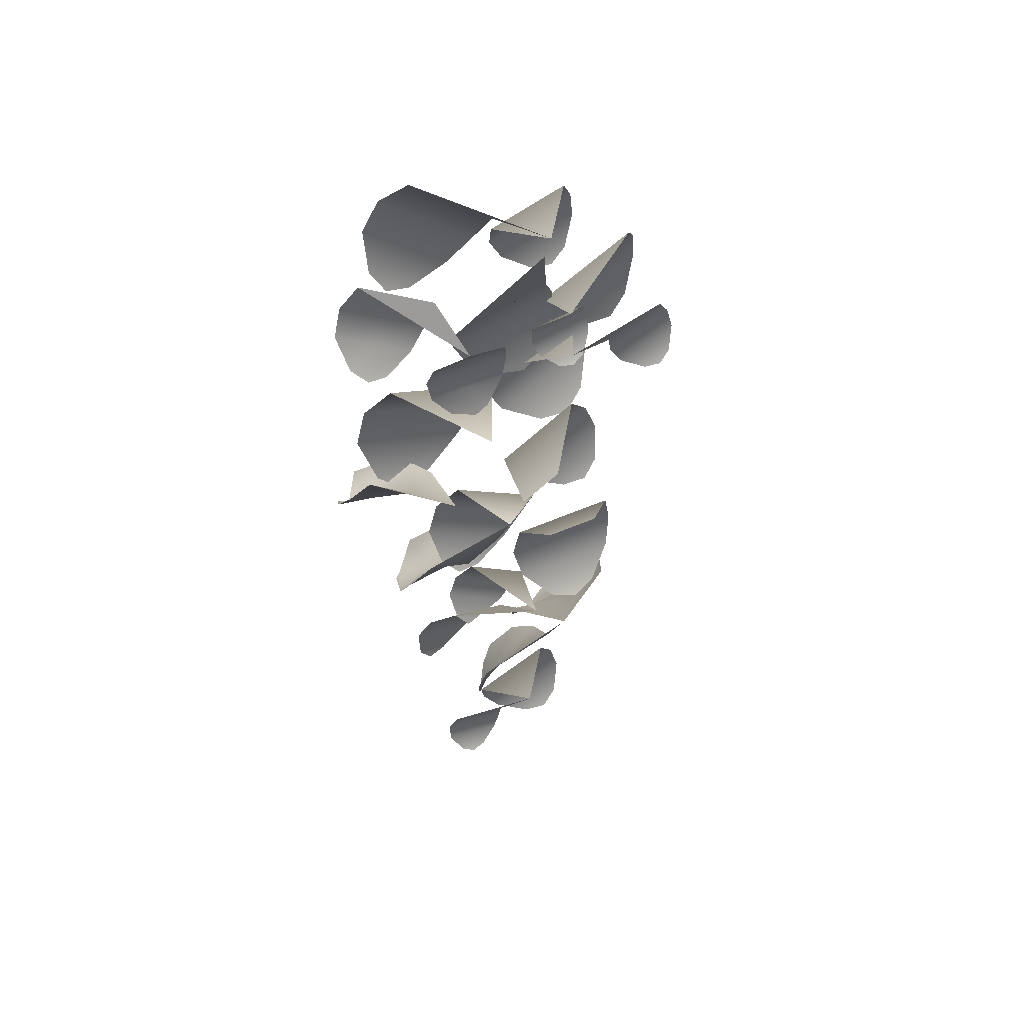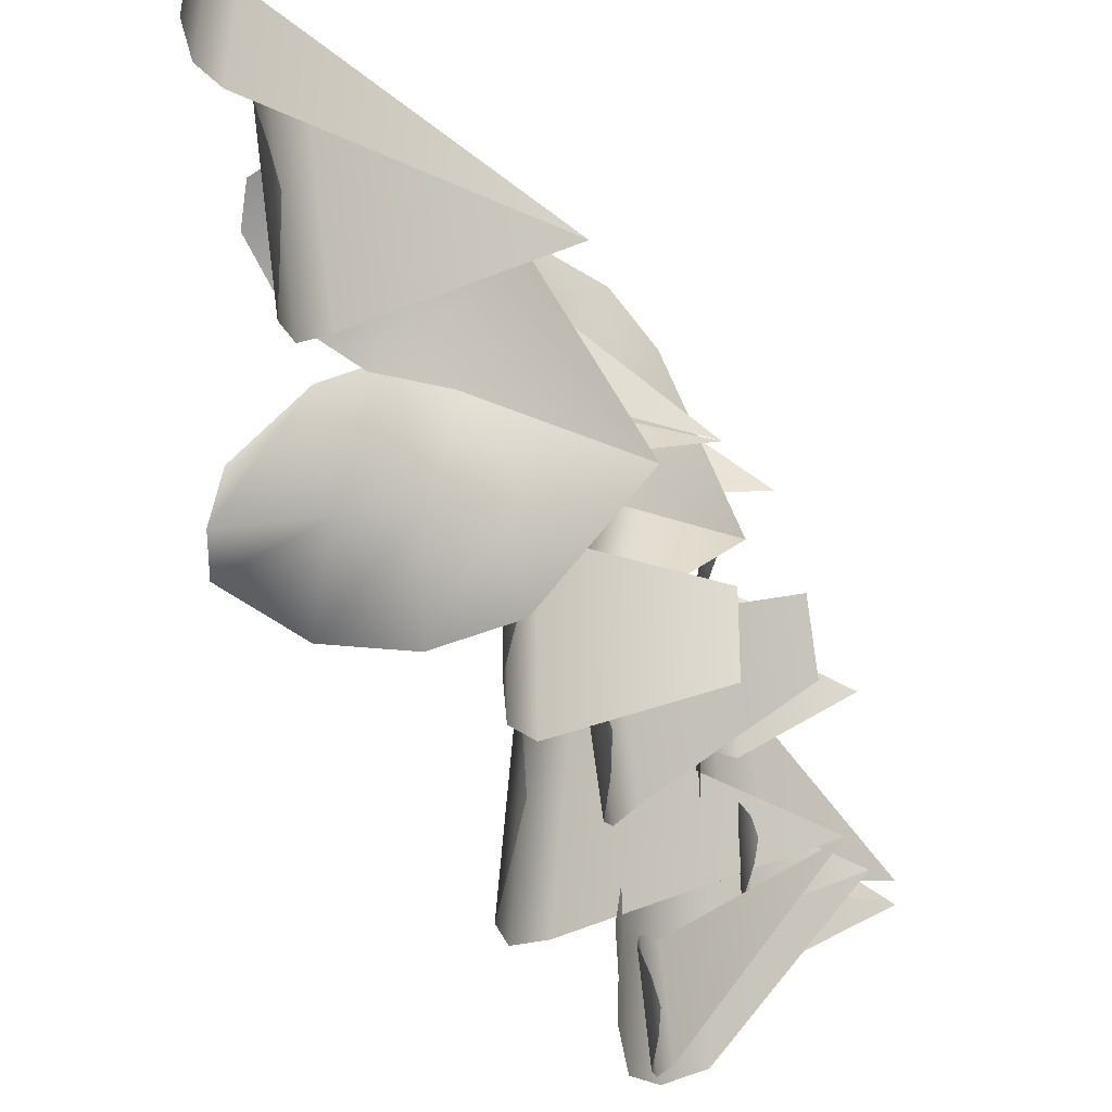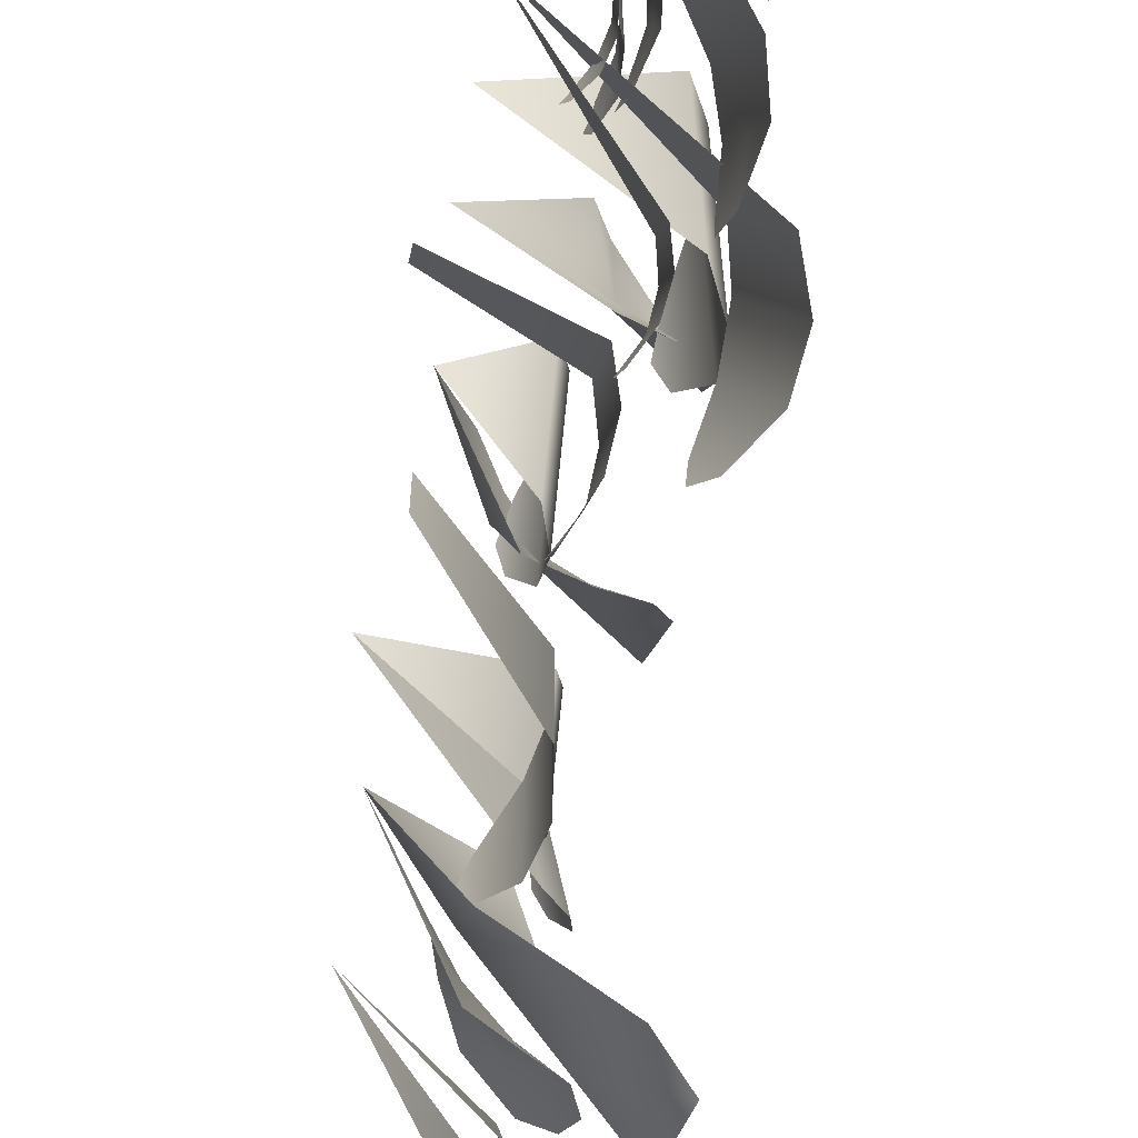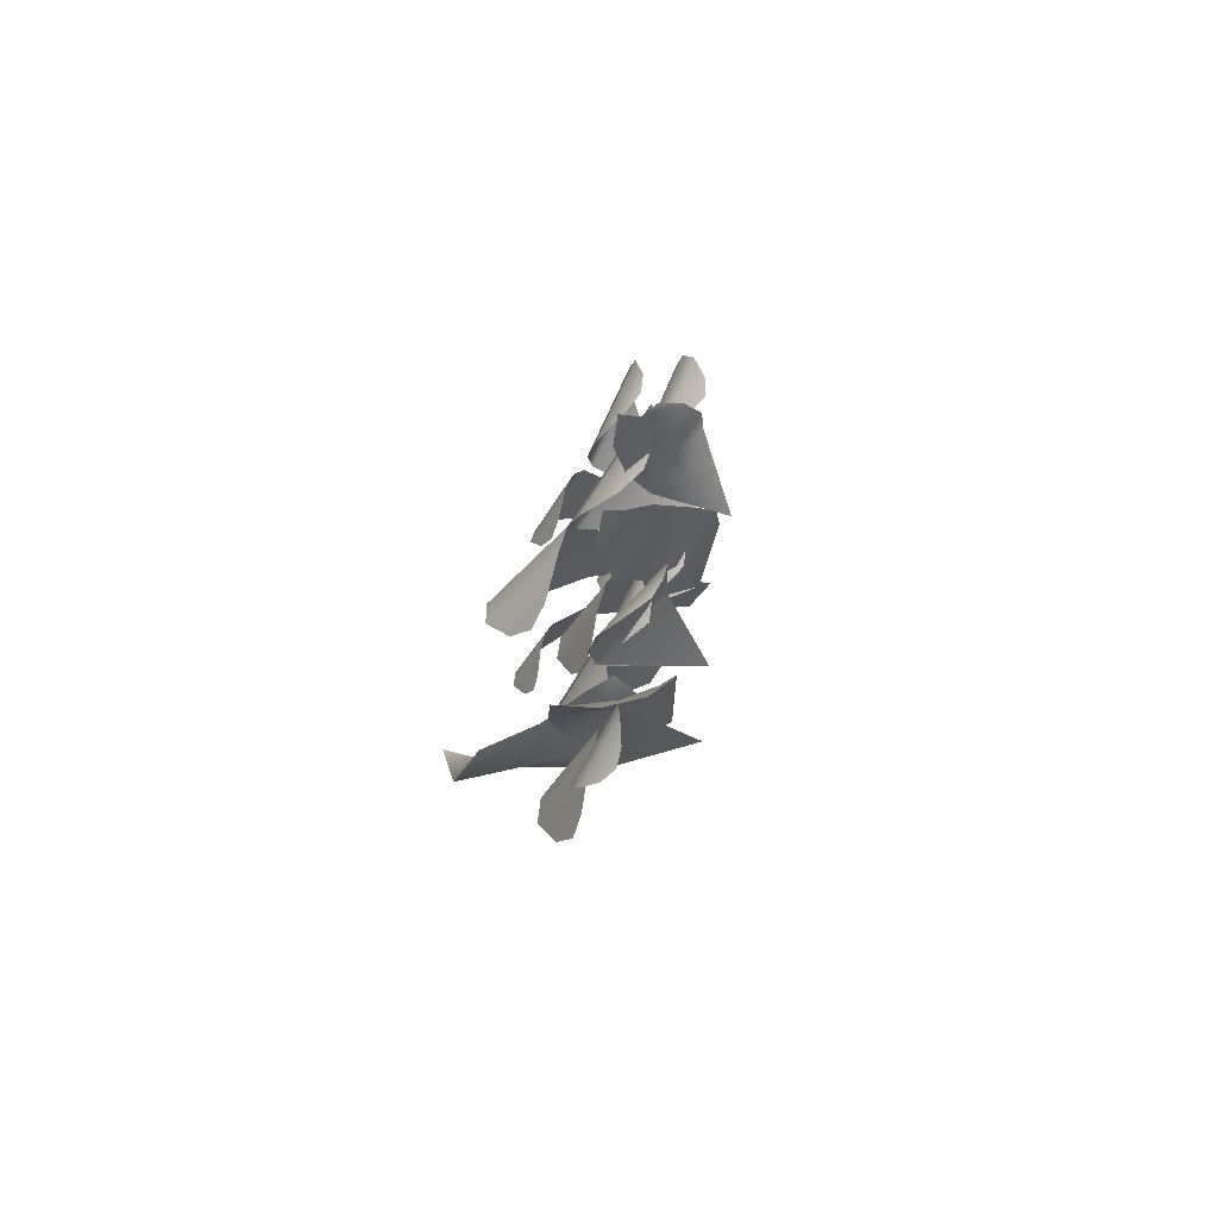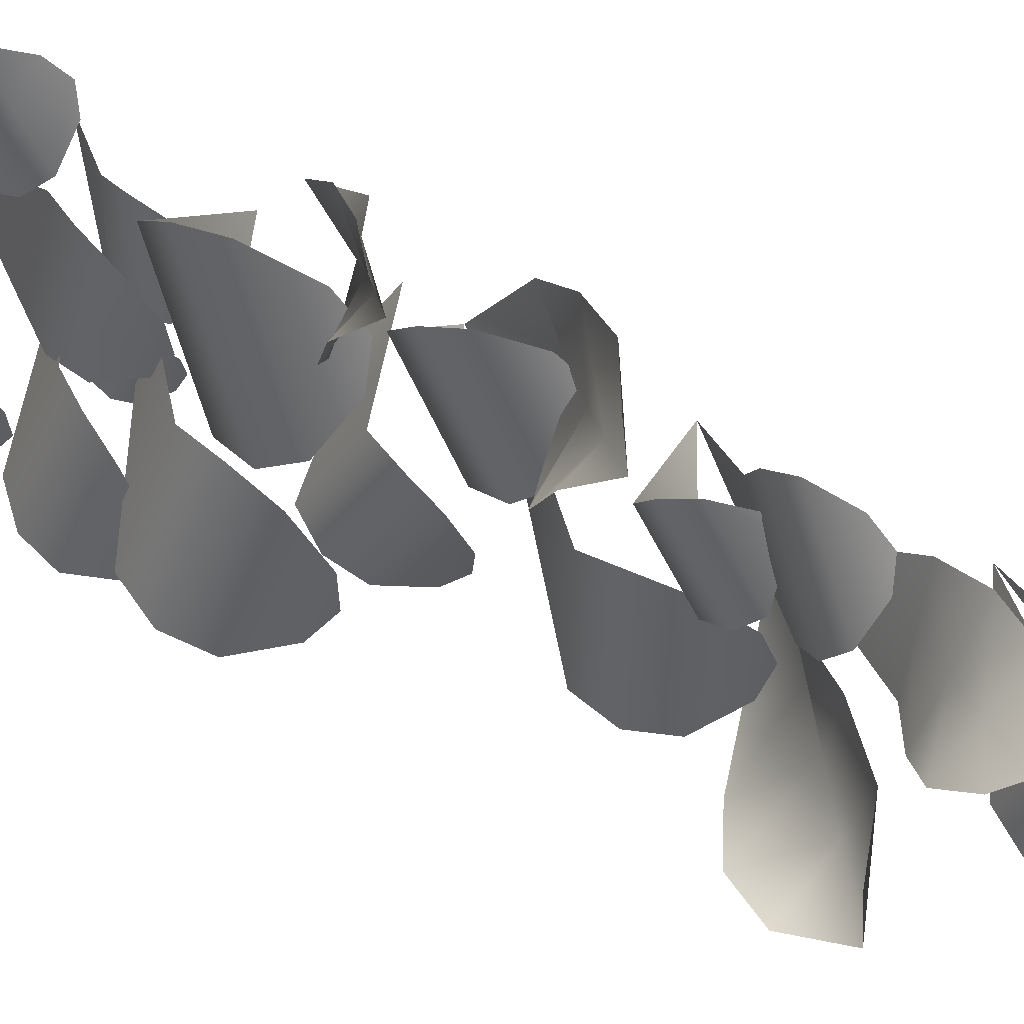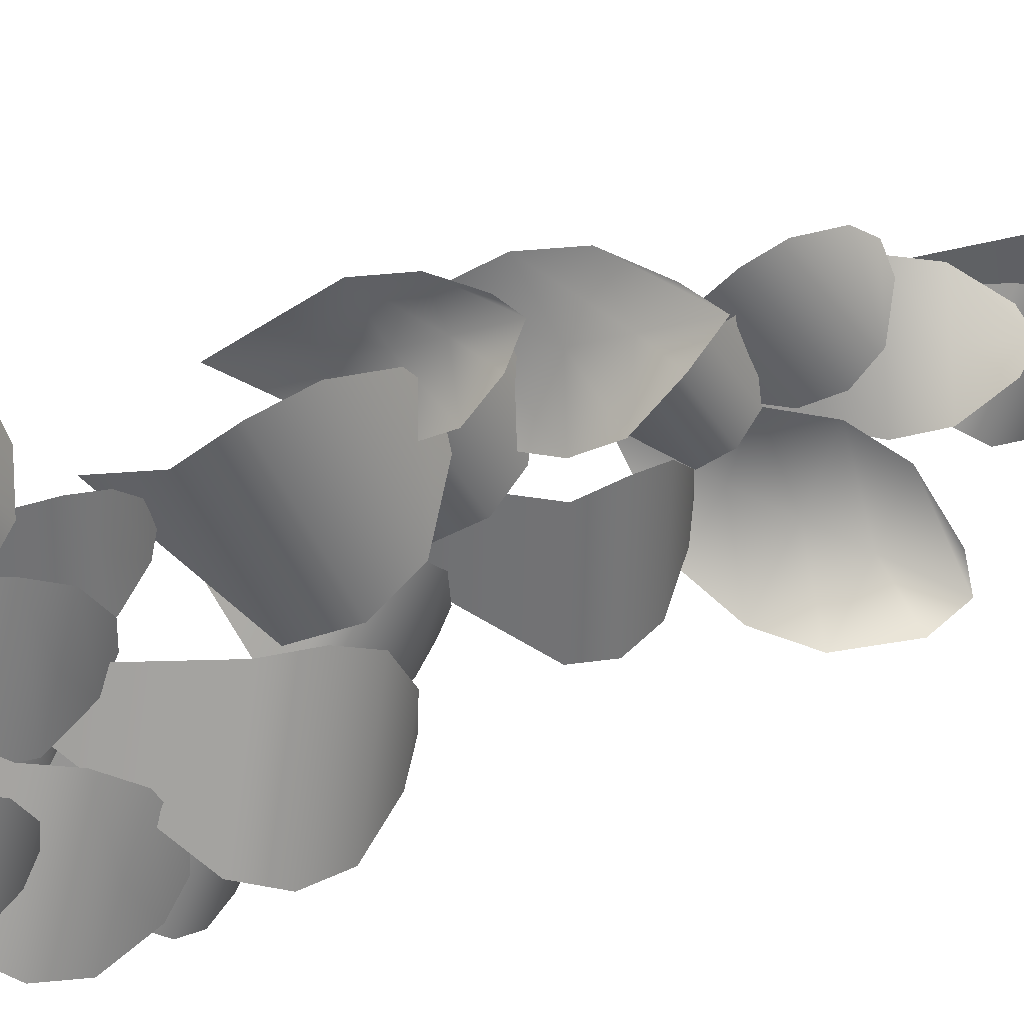
<metadata>
{"format":"obj","ext":"obj","renderer":"f3d","projection":"perspective","resolution":1024,"background":"white","views":[{"elev":47.8,"azim":64.6,"up":"+Y"},{"elev":-29.3,"azim":15.4,"up":"+Z"},{"elev":-65.8,"azim":170.6,"up":"+Z"},{"elev":-69.5,"azim":-30.3,"up":"+Y"},{"elev":43.8,"azim":-59.2,"up":"+Z"},{"elev":35.5,"azim":-124.2,"up":"+Z"}]}
</metadata>
<code>
g Creeper03_VGradient
v -0.6664 0.03861 -0.2165
v -0.6442 0.03644 -0.3313
v -0.6664 0.1082 -0.421
v -0.7088 0.1366 -0.06001
v -0.7088 0.2813 -0.4852
v -0.6993 0.2684 0.01543
v -0.6993 0.4317 -0.4646
v -0.6392 0.4071 0.03204
v -0.6392 0.5518 -0.3931
v -0.01346 0.7887 -0.006243
v -0.6118 0.229 0.6491
v -0.6381 0.1822 0.5083
v -0.6869 0.234 0.2749
v -0.6399 0.3555 0.7262
v -0.6908 0.5941 0.7278
v -0.6739 0.7674 0.6378
v -0.6696 0.3608 0.1265
v -0.5917 0.8807 0.5007
v -0.5878 0.5206 0.04784
v -0.01346 0.7887 -0.006243
v -0.6116 -1.277 0.6367
v -0.6653 -1.284 0.4612
v -0.7541 -1.144 0.2143
v -0.6286 -1.155 0.7726
v -0.6778 -0.8752 0.8615
v -0.6611 -0.6421 0.8122
v -0.7472 -0.9459 0.08149
v -0.5748 -0.4641 0.6785
v -0.6511 -0.7331 0.03128
v -0.007143 -0.4773 0.3268
v -0.5794 -4.098 0.3238
v -0.5588 -4.14 0.2484
v -0.5794 -4.129 0.1628
v -0.6256 -4.044 0.05655
v -0.6256 -3.98 0.3911
v -0.6335 -3.865 0.3914
v -0.6335 -3.937 0.0137
v -0.602 -3.762 0.3493
v -0.602 -3.826 0.0148
v -0.006417 -2.937 0.0823
v -0.6689 -1.16 -0.2957
v -0.6583 -1.162 -0.4642
v -0.7246 -1.069 -0.5885
v -0.7251 -1.027 -0.06417
v -0.8409 -0.8364 -0.6727
v -0.7321 -0.8347 0.04175
v -0.8628 -0.6198 -0.6452
v -0.6804 -0.6218 0.054
v -0.7962 -0.4314 -0.5545
v -0.006417 -0.03319 -0.147
v -0.3098 0.07392 0.3865
v -0.393 -0.08845 0.3753
v -0.3933 -0.002786 0.08292
v -0.3936 0.08288 -0.2094
v -0.3101 0.1498 0.1275
v -0.3104 0.2257 -0.1314
v -0.417 -0.09763 -0.226
v -0.4167 -0.1735 0.03292
v -0.4165 -0.2494 0.2919
v -0.3777 -0.305 -0.1409
v -0.3774 -0.378 0.1082
v -0.3541 -0.3882 -0.03005
v 0.003882 0.7036 0.03633
v -0.3936 0.08288 -0.2094
v -0.3933 -0.002786 0.08292
v -0.393 -0.08845 0.3753
v -0.2708 -1.783 0.4316
v -0.3043 -1.809 0.2936
v -0.3795 -1.732 0.0861
v -0.3043 -1.68 0.5266
v -0.3795 -1.463 0.5704
v -0.3922 -1.285 0.5122
v -0.3922 -1.589 -0.03459
v -0.3408 -1.147 0.3949
v -0.3408 -1.417 -0.08946
v -0.02381 -1.213 0.2143
v -0.4518 -1.403 -0.1155
v -0.3794 -1.463 -0.3094
v -0.3477 -1.431 -0.4347
v -0.3794 -1.332 -0.5174
v -0.4518 -1.131 -0.5477
v -0.467 -1.278 0.002436
v -0.467 -0.9708 -0.4856
v -0.4231 -1.121 0.06189
v -0.4231 -0.8495 -0.3704
v 0.08362 -0.9325 0.1799
v 0.08362 -0.8017 -0.02811
v -0.5698 -3.723 0.0481
v -0.5006 -3.803 -0.1333
v -0.4701 -3.786 -0.2583
v -0.5006 -3.699 -0.3491
v -0.5698 -3.508 -0.4004
v -0.5831 -3.589 0.1484
v -0.5831 -3.345 -0.3579
v -0.5388 -3.431 0.1885
v -0.5388 -3.215 -0.26
v -0.006417 -2.937 0.0823
v -0.2271 -0.31 -0.1799
v -0.205 -0.3161 -0.2547
v -0.2271 -0.2822 -0.3216
v -0.2833 -0.2441 -0.08749
v -0.2833 -0.1862 -0.3821
v -0.3076 -0.1528 -0.04981
v -0.3076 -0.08743 -0.3825
v -0.2972 0.006259 -0.3443
v -0.2972 -0.05165 -0.04967
v 0.003882 0.2722 -0.1192
v -0.543 -2.868 0.5428
v -0.5957 -2.89 0.4276
v -0.6549 -2.819 0.2412
v -0.5231 -2.764 0.6153
v -0.504 -2.557 0.6313
v -0.4597 -2.414 0.5582
v -0.6301 -2.709 0.1177
v -0.3847 -2.331 0.4337
v -0.5356 -2.593 0.0436
v 0.08012 -1.943 0.08958
v -0.4935 0.1705 0.7193
v -0.4798 0.03864 0.4907
v -0.4639 0.1881 0.4403
v -0.5072 0.3024 0.9479
v -0.4761 0.3049 0.6428
v -0.4883 0.4217 0.8453
v -0.4567 0.04046 0.7965
v -0.4446 -0.07633 0.594
v -0.4689 0.1572 0.999
v -0.3761 -0.01312 0.9625
v -0.3361 -0.09613 0.8826
v -0.3644 -0.1255 0.7676
v -0.4746 -0.69 -0.7134
v -0.4211 -0.7453 -0.8404
v -0.3984 -0.7336 -0.9284
v -0.4211 -0.6732 -0.9936
v -0.4746 -0.5402 -1.032
v -0.4889 -0.5945 -0.6434
v -0.4889 -0.4254 -1.003
v -0.4625 -0.4817 -0.6155
v -0.4625 -0.3319 -0.934
v -0.006417 -0.03319 -0.147
v -0.3584 -0.262 0.5501
v -0.3647 -0.4003 0.5191
v -0.3647 -0.3944 0.3096
v -0.3647 -0.3884 0.1001
v -0.3584 -0.2485 0.07704
v -0.3228 -0.5244 0.205
v -0.3228 -0.5301 0.4066
v -0.3015 -0.5633 0.3048
v -0.3045 -0.1327 0.5267
v -0.3584 -0.2552 0.3136
v -0.3045 -0.1267 0.3172
v -0.3045 -0.1208 0.1077
v 0.003882 0.2022 0.448
v -0.3584 -0.2485 0.07704
v -0.3584 -0.2552 0.3136
v -0.3584 -0.262 0.5501
v -0.3168 -2.384 -0.2197
v -0.2741 -2.421 -0.363
v -0.3168 -2.376 -0.504
v -0.424 -2.223 -0.06177
v -0.424 -2.207 -0.6528
v -0.4679 -2.033 -0.01836
v -0.4679 -2.014 -0.6856
v -0.4433 -1.837 -0.0511
v -0.4433 -1.82 -0.6421
v -0.006417 -1.409 -0.03917
v -0.006417 -1.401 -0.3235
v -0.5502 -0.1716 -0.208
v -0.6038 -0.3301 -0.3163
v -0.6289 -0.2097 -0.5835
v -0.654 -0.08918 -0.8508
v -0.6069 0.1004 -0.8115
v -0.6235 -0.3287 -0.7936
v -0.593 -0.437 -0.6894
v -0.5993 -0.4447 -0.5364
v -0.4413 -0.006178 -0.1855
v -0.4916 0.2348 -0.72
v 0.003882 0.2722 -0.1192
v -0.006417 -0.8827 0.5504
v -0.3816 -1.084 0.6766
v -0.4835 -1.095 0.4967
v -0.6568 -1.165 0.5392
v -0.5054 -1.193 0.7469
v -0.8037 -1.221 0.6485
v -0.6292 -1.301 0.8172
v -0.8803 -1.311 0.8308
v -0.79 -1.442 0.9086
v -0.6054 -1.234 1.032
v -0.3995 -0.9273 0.9026
v -0.006417 -0.8827 0.5504
v -0.4737 -1.074 1.001
v -0.7453 -1.362 0.9903
v -0.79 -1.442 0.9086
v -0.006417 -2.266 -0.1478
v -0.2551 -2.859 0.2766
v -0.3076 -2.85 0.03024
v -0.4286 -3.01 0.04964
v -0.543 -2.955 -0.2049
v -0.36 -2.84 -0.2161
v -0.6929 -3.085 -0.12
v -0.5495 -3.17 0.06904
v -0.7549 -3.275 0.02131
v -0.7067 -3.379 0.09425
v -0.3141 -3.066 0.3042
v -0.4062 -3.256 0.2581
v -0.5861 -3.386 0.1556
v -0.006417 -2.266 -0.1478
v -0.3098 0.07392 0.3865
v -0.3101 0.1498 0.1275
v -0.3104 0.2257 -0.1314
v -0.2443 -1.704 0.381
v -0.3952 -1.843 0.4581
v -0.5401 -1.756 0.1914
v -0.3281 -1.67 0.1362
v -0.713 -1.839 0.3274
v -0.5461 -1.983 0.5351
v -0.7953 -1.979 0.5387
v -0.7423 -2.164 0.6353
v -0.1805 -1.546 0.6496
v -0.2704 -1.74 0.7485
v -0.3994 -1.936 0.7667
v -0.6189 -2.075 0.7095
v -0.02381 -1.213 0.2143
v -0.02381 -1.213 0.2143
v -0.4293 -2.529 0.01707
v -0.555 -2.759 -0.04978
v -0.4768 -2.68 -0.4304
v -0.294 -2.527 -0.3478
v -0.6596 -2.833 -0.5129
v -0.6818 -2.939 -0.2068
v -0.8972 -3.032 -0.6202
v -0.006417 -2.266 -0.1478
v -0.5627 -2.414 -0.6722
v -0.3228 -2.338 -0.574
v -0.006417 -2.266 -0.1478
v -0.8016 -2.54 -0.6804
v -0.9785 -2.781 -0.6135
v -0.8705 -3.004 -0.4388
v -0.8972 -3.032 -0.6202
v 0.003882 0.2022 0.448
v -0.4883 0.4217 0.8453
v -0.4761 0.3049 0.6428
v -0.4639 0.1881 0.4403
v -0.3045 -0.1327 0.5267
v -0.3045 -0.1267 0.3172
v -0.3045 -0.1208 0.1077
v 0.08012 -1.943 0.08958
v -0.4813 -2.041 0.2622
v -0.4813 -2.264 -0.0807
v -0.5151 -2.388 -0.03122
v -0.5151 -2.137 0.3559
v -0.5016 -2.488 0.06444
v -0.5016 -2.265 0.4074
v -0.4166 -2.506 0.3197
v -0.4423 -2.426 0.3849
g Creeper03_VGradient_0
f 3 2 1
f 1 4 3
f 4 5 3
f 5 4 6
f 7 5 6
f 7 6 8
f 9 7 8
f 9 8 10
f 13 12 11
f 11 14 13
f 14 15 13
f 13 15 16
f 17 13 16
f 17 16 18
f 19 17 18
f 19 18 20
f 23 22 21
f 21 24 23
f 24 25 23
f 23 25 26
f 27 23 26
f 27 26 28
f 29 27 28
f 29 28 30
f 33 32 31
f 31 34 33
f 31 35 34
f 34 35 36
f 37 34 36
f 37 36 38
f 39 37 38
f 39 38 40
f 43 42 41
f 41 44 43
f 44 45 43
f 45 44 46
f 47 45 46
f 47 46 48
f 49 47 48
f 49 48 50
f 53 52 51
f 51 54 53
f 51 55 54
f 55 56 54
f 52 54 57
f 52 57 58
f 58 59 52
f 59 58 60
f 58 57 60
f 61 59 60
f 60 62 61
f 63 56 51
f 66 65 64
f 69 68 67
f 67 70 69
f 70 71 69
f 69 71 72
f 73 69 72
f 73 72 74
f 75 73 74
f 75 74 76
f 79 78 77
f 77 80 79
f 77 81 80
f 81 77 82
f 83 81 82
f 83 82 84
f 85 83 84
f 85 84 86
f 87 85 86
f 90 89 88
f 88 91 90
f 88 92 91
f 92 88 93
f 94 92 93
f 94 93 95
f 96 94 95
f 96 95 97
f 100 99 98
f 98 101 100
f 101 102 100
f 102 101 103
f 104 102 103
f 104 103 105
f 103 106 105
f 107 105 106
f 110 109 108
f 108 111 110
f 111 112 110
f 110 112 113
f 114 110 113
f 114 113 115
f 116 114 115
f 116 115 117
f 120 119 118
f 118 121 120
f 121 122 120
f 121 123 122
f 124 118 119
f 119 125 124
f 124 126 118
f 126 121 118
f 127 124 125
f 127 126 124
f 128 127 125
f 125 129 128
f 132 131 130
f 130 133 132
f 130 134 133
f 134 130 135
f 136 134 135
f 136 135 137
f 138 136 137
f 138 137 139
f 142 141 140
f 140 143 142
f 140 144 143
f 141 142 145
f 142 143 145
f 146 141 145
f 145 147 146
f 149 140 148
f 148 144 149
f 148 150 144
f 150 151 144
f 152 151 148
f 155 154 153
f 158 157 156
f 156 159 158
f 159 160 158
f 160 159 161
f 162 160 161
f 162 161 163
f 164 162 163
f 164 163 165
f 166 164 165
f 169 168 167
f 167 170 169
f 167 171 170
f 168 169 172
f 169 170 172
f 168 172 173
f 173 174 168
f 167 175 171
f 175 176 171
f 176 175 177
f 180 179 178
f 180 181 179
f 181 182 179
f 181 183 182
f 183 184 182
f 183 185 184
f 185 186 184
f 184 186 187
f 179 182 188
f 179 188 189
f 182 190 188
f 184 187 190
f 182 184 190
f 192 191 187
f 195 194 193
f 195 196 194
f 197 196 195
f 198 197 195
f 197 199 196
f 199 200 196
f 199 201 200
f 201 202 200
f 196 203 194
f 196 200 203
f 200 204 203
f 200 202 204
f 202 205 204
f 198 195 206
f 209 208 207
f 212 211 210
f 213 212 210
f 212 214 211
f 214 215 211
f 214 216 215
f 216 217 215
f 210 211 218
f 211 219 218
f 211 215 219
f 215 220 219
f 215 217 220
f 217 221 220
f 213 210 222
f 210 218 223
f 226 225 224
f 227 226 224
f 226 228 225
f 228 229 225
f 228 230 229
f 227 224 231
f 232 226 227
f 233 232 227
f 233 227 234
f 235 228 226
f 232 235 226
f 236 230 228
f 235 236 228
f 238 237 229
f 241 240 239
f 242 241 239
f 245 244 243
f 248 247 246
f 248 249 247
f 249 250 247
f 249 251 250
f 251 252 250
f 251 253 252
f 253 254 252

</code>
